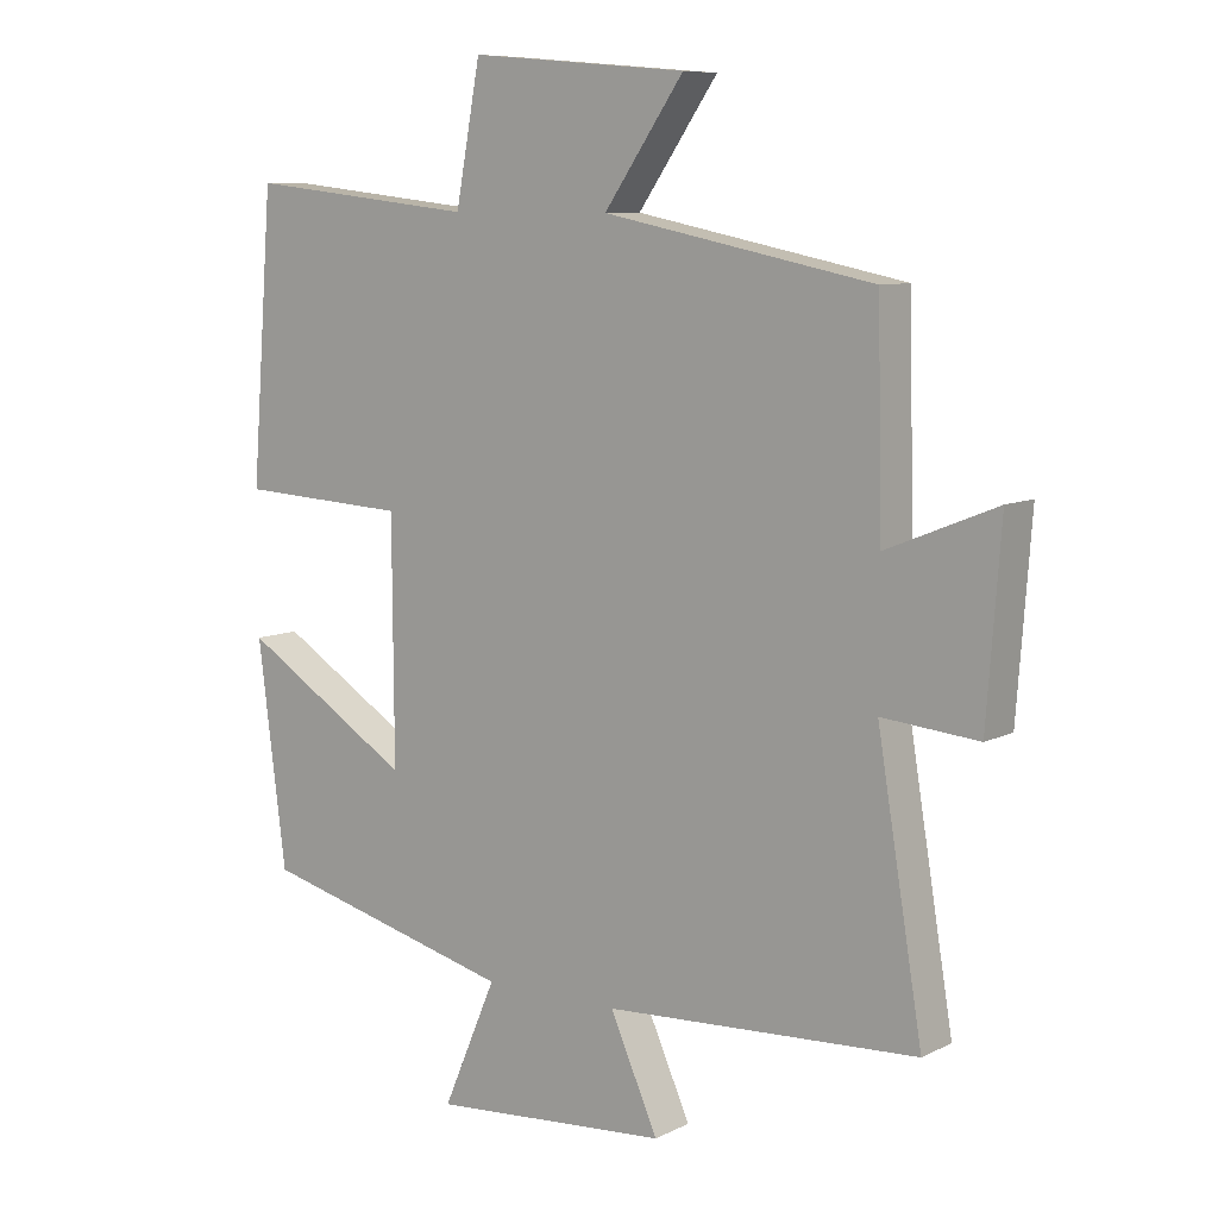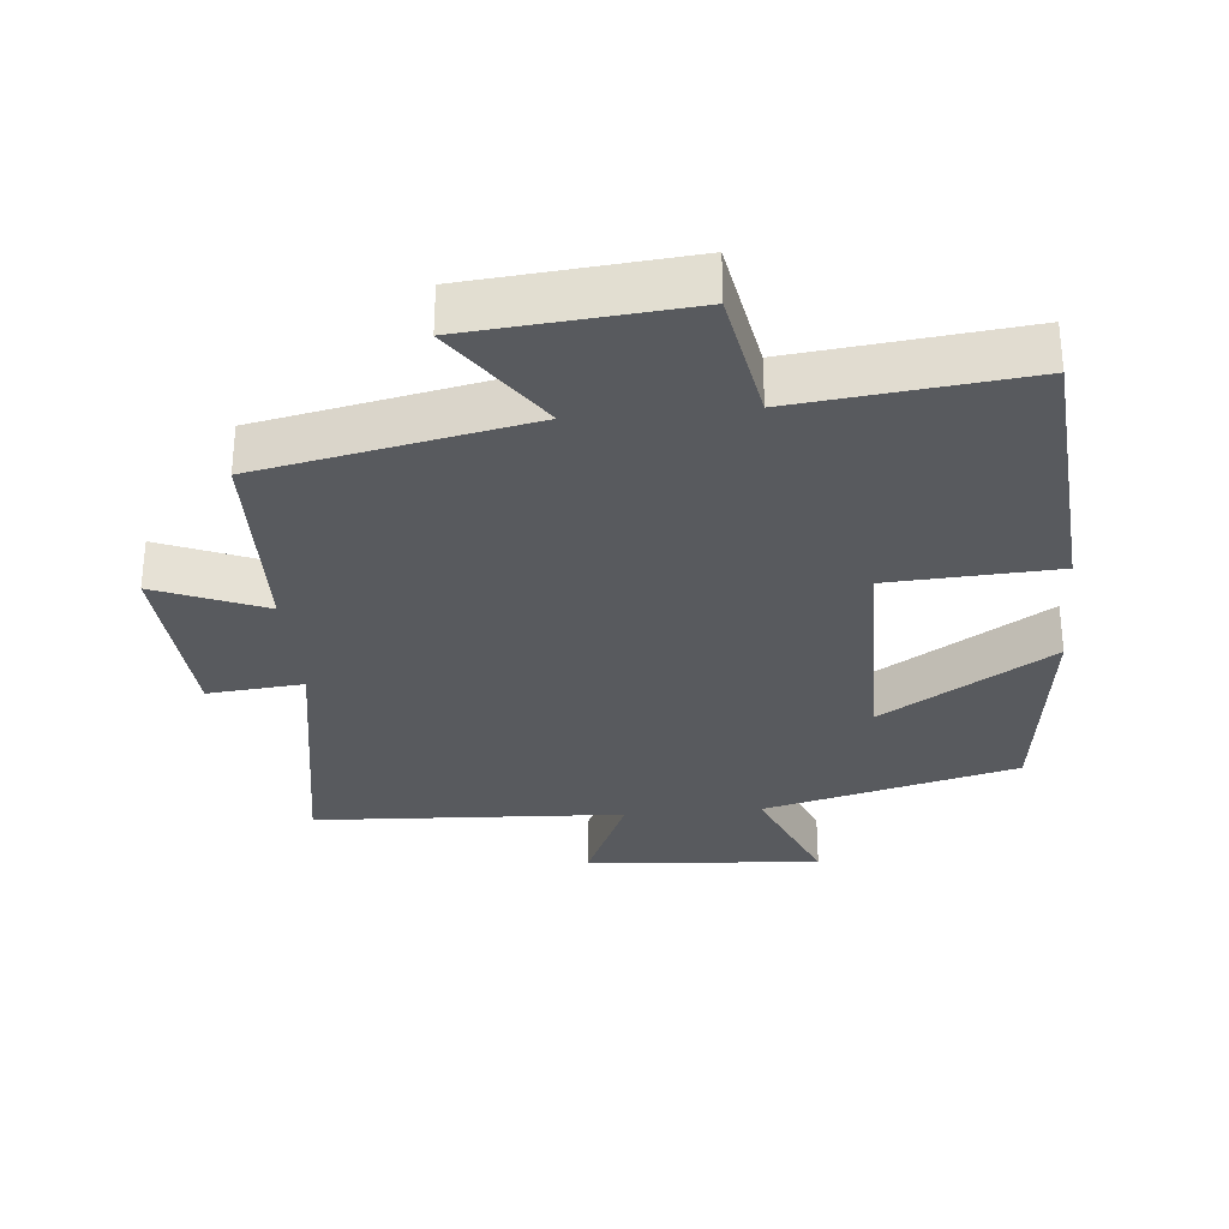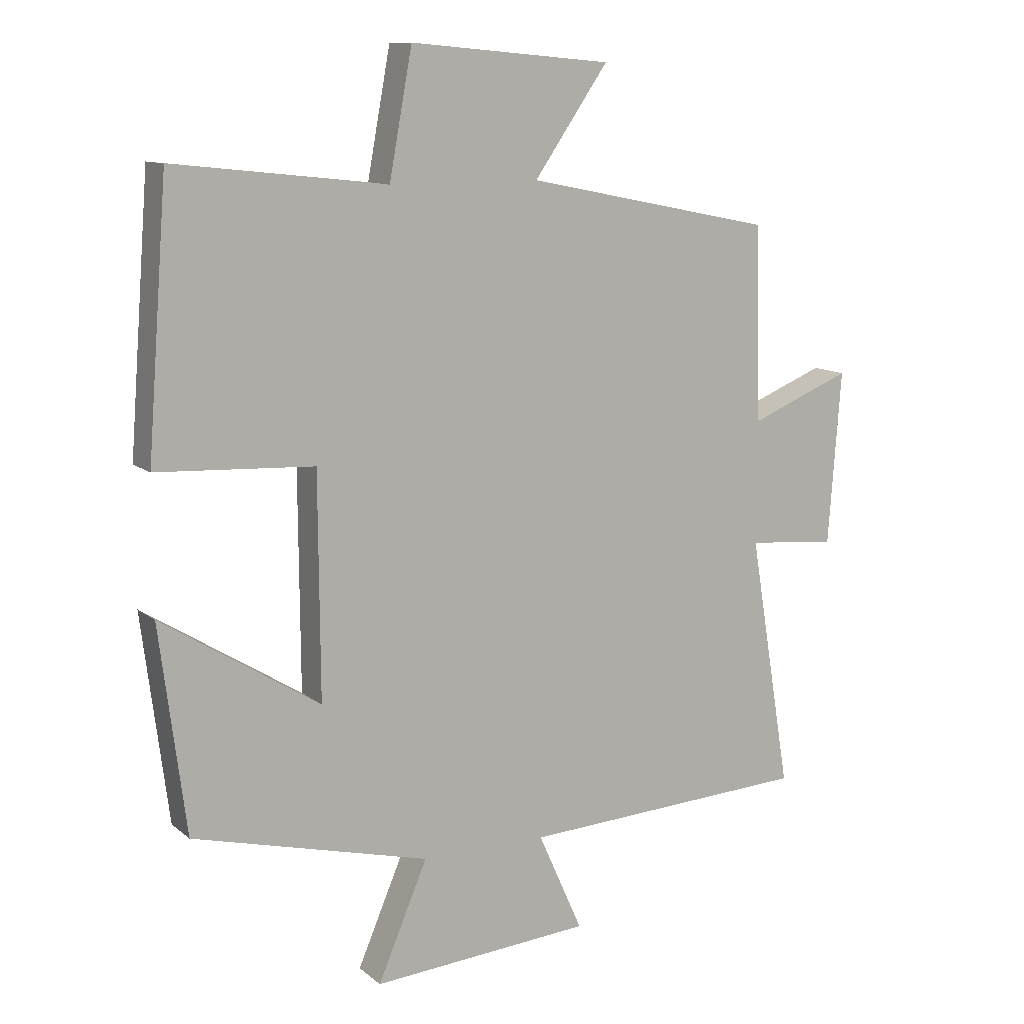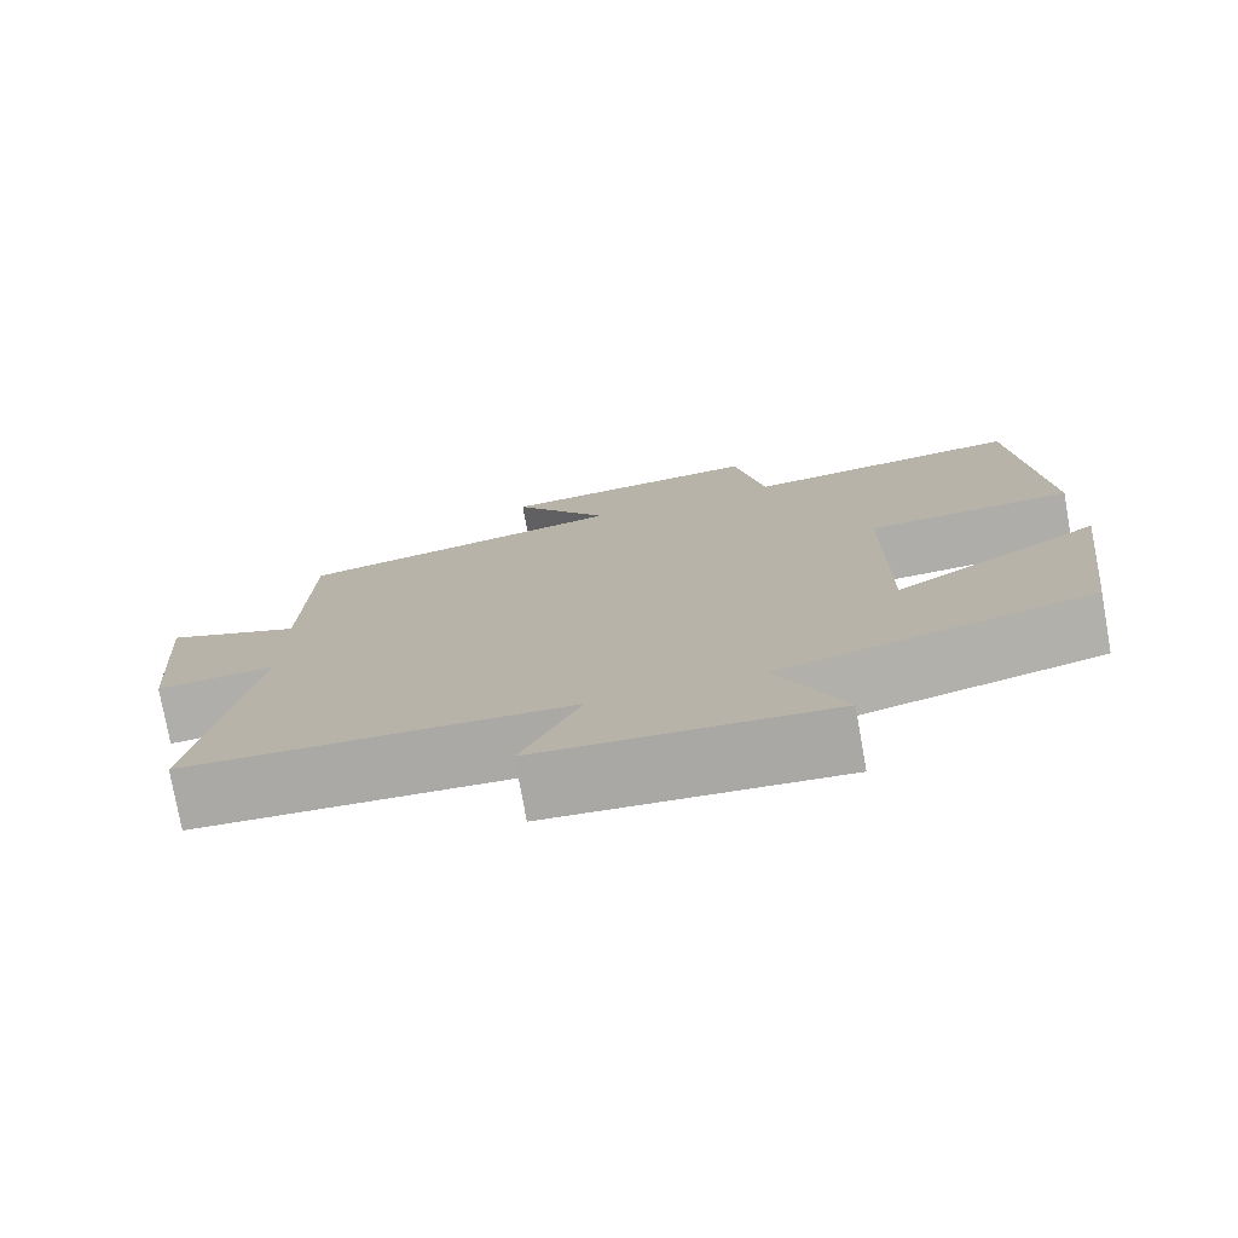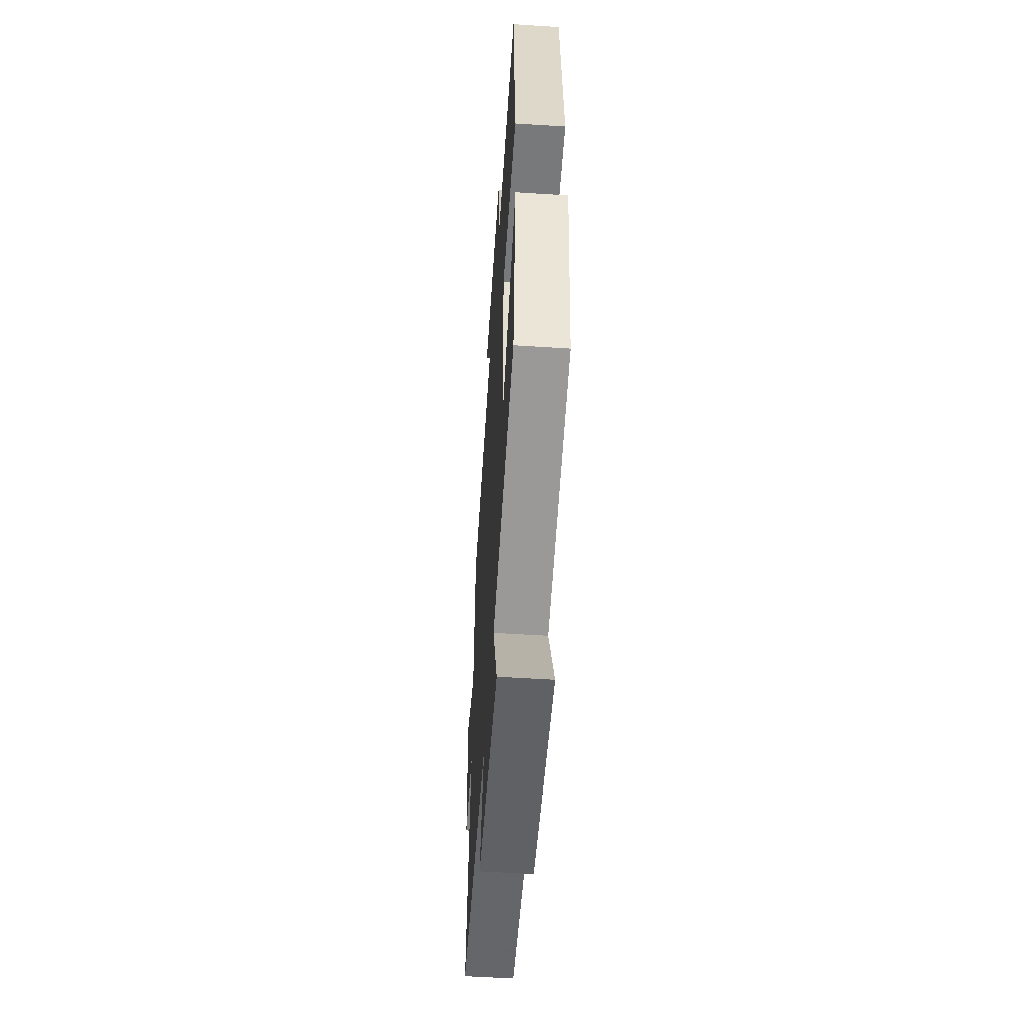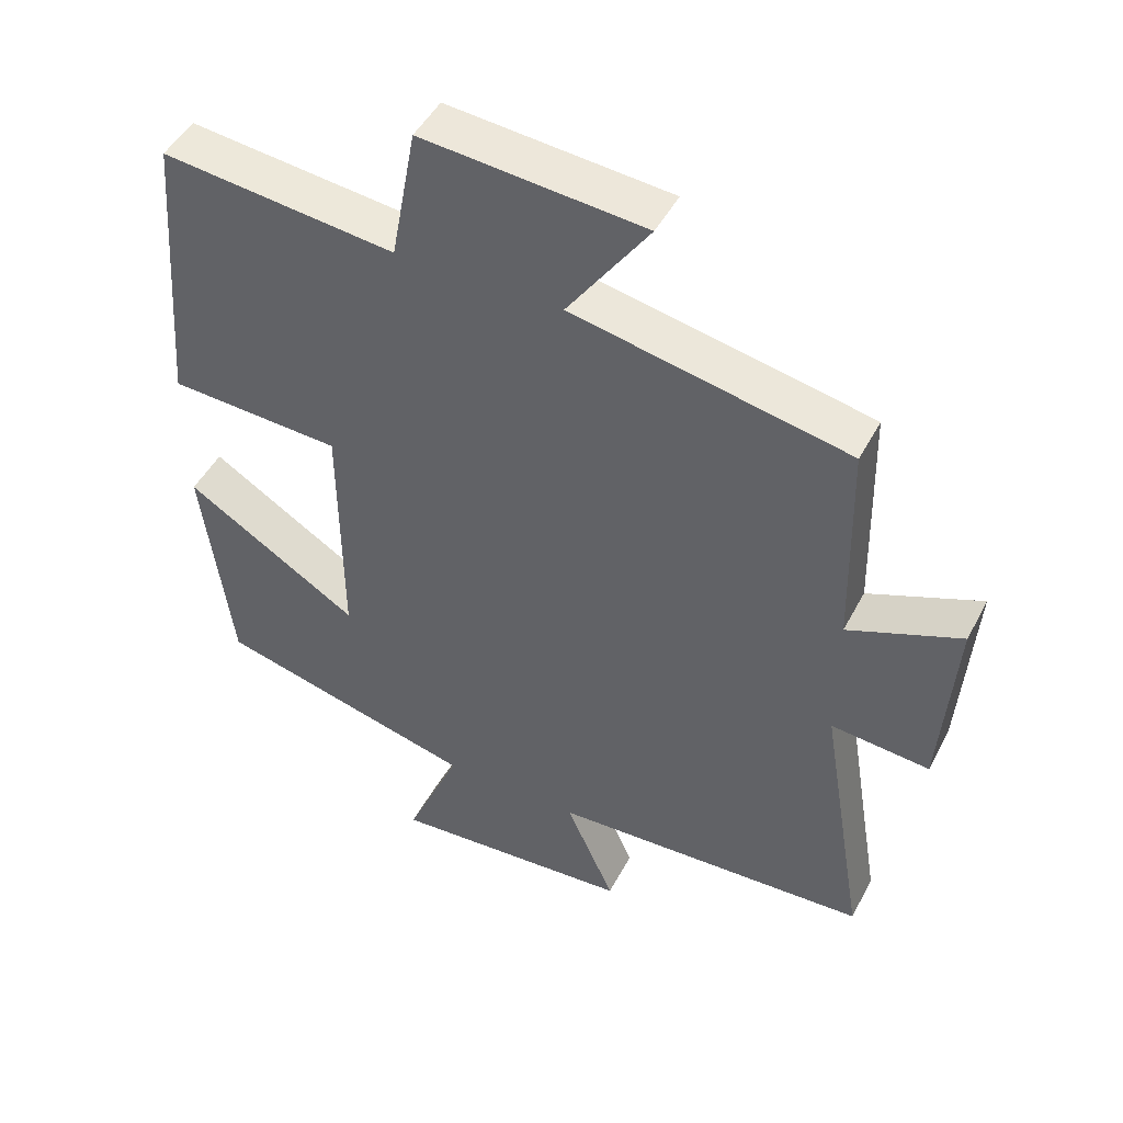
<metadata>
{"format":"obj","ext":"obj","renderer":"f3d","projection":"perspective","resolution":1024,"background":"white","views":[{"elev":8.6,"azim":-142.7,"up":"+Z"},{"elev":-31.0,"azim":5.2,"up":"+Y"},{"elev":11.3,"azim":151.0,"up":"+Z"},{"elev":-76.5,"azim":10.1,"up":"+Z"},{"elev":-54.7,"azim":86.1,"up":"+Z"},{"elev":47.3,"azim":-153.3,"up":"+Z"}]}
</metadata>
<code>
v -0.566 0.07 -0.476
v -0.5 0.07 -0.078
v -0.64 0.07 -0.091
v -0.66 0.07 0.181
v -0.5 0.07 0.116
v -0.493 0.07 0.421
v -0.101 0.07 0.5
v -0.217 0.07 0.667
v 0.099 0.07 0.695
v 0.135 0.07 0.5
v 0.468 0.07 0.537
v 0.5 0.07 0.123
v 0.254 0.07 0.11
v 0.252 0.07 -0.238
v 0.5 0.07 -0.083
v 0.459 0.07 -0.405
v 0.087 0.07 -0.5
v 0.165 0.07 -0.683
v -0.181 0.07 -0.657
v -0.111 0.07 -0.5
v -0.566 0 -0.476
v -0.5 0 -0.078
v -0.64 0 -0.091
v -0.66 0 0.181
v -0.5 0 0.116
v -0.493 0 0.421
v -0.101 0 0.5
v -0.217 0 0.667
v 0.099 0 0.695
v 0.135 0 0.5
v 0.468 0 0.537
v 0.5 0 0.123
v 0.254 0 0.11
v 0.252 0 -0.238
v 0.5 0 -0.083
v 0.459 0 -0.405
v 0.087 0 -0.5
v 0.165 0 -0.683
v -0.181 0 -0.657
v -0.111 0 -0.5
f 17 18 19 20
f 17 20 1 2
f 14 15 16 17
f 13 14 17 2
f 10 11 12 13
f 10 13 2 3
f 7 8 9 10
f 5 6 7 10
f 5 10 3
f 3 4 5
f 40 39 38 37
f 22 21 40 37
f 37 36 35 34
f 22 37 34 33
f 33 32 31 30
f 23 22 33 30
f 30 29 28 27
f 30 27 26 25
f 23 30 25
f 25 24 23
f 1 21 22 2
f 2 22 23 3
f 3 23 24 4
f 4 24 25 5
f 5 25 26 6
f 6 26 27 7
f 7 27 28 8
f 8 28 29 9
f 9 29 30 10
f 10 30 31 11
f 11 31 32 12
f 12 32 33 13
f 13 33 34 14
f 14 34 35 15
f 15 35 36 16
f 16 36 37 17
f 17 37 38 18
f 18 38 39 19
f 19 39 40 20
f 20 40 21 1

</code>
